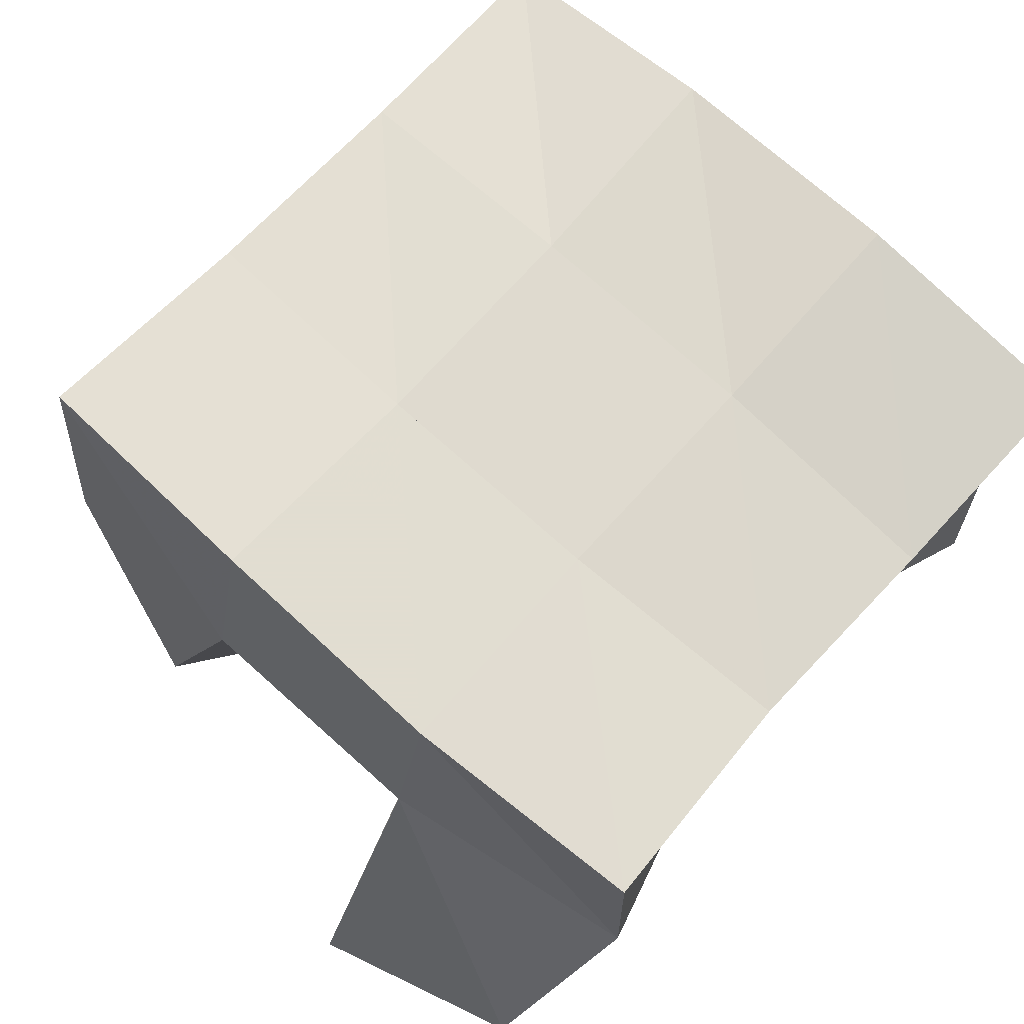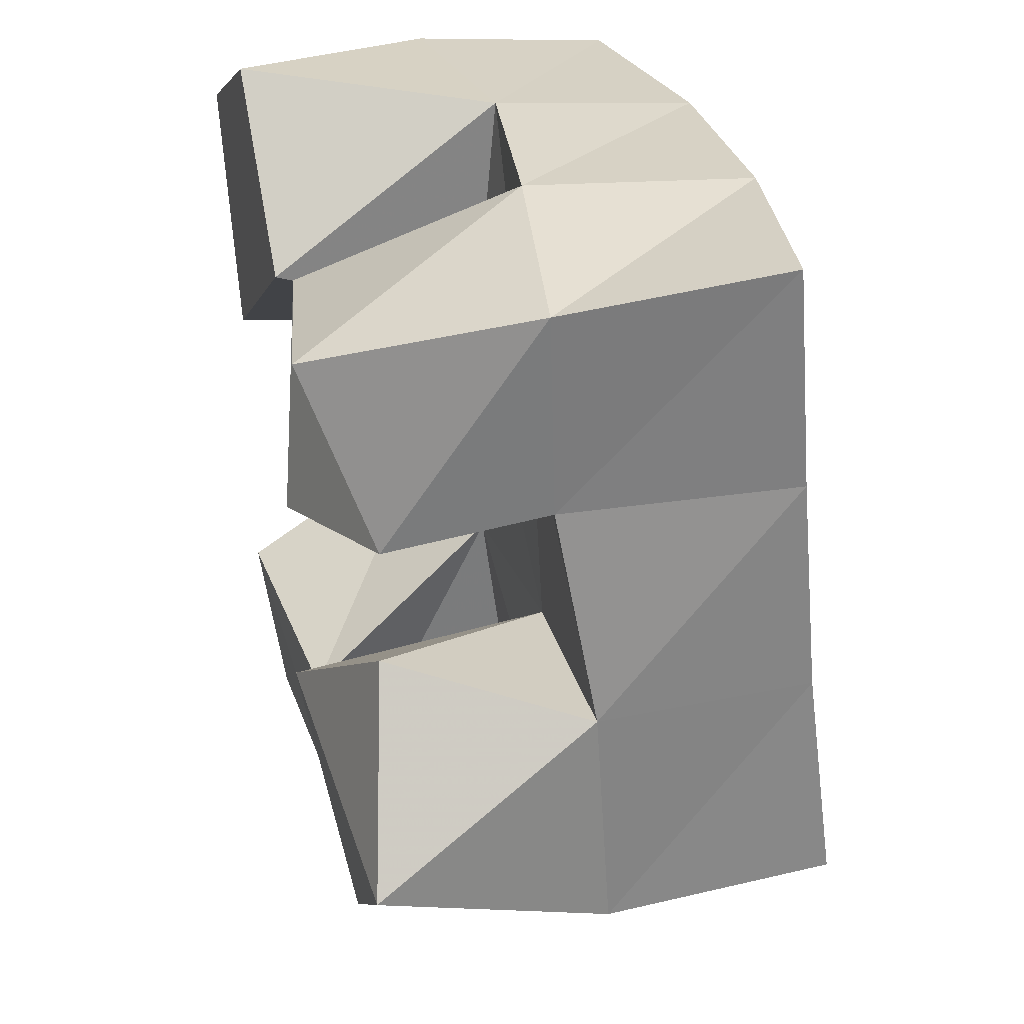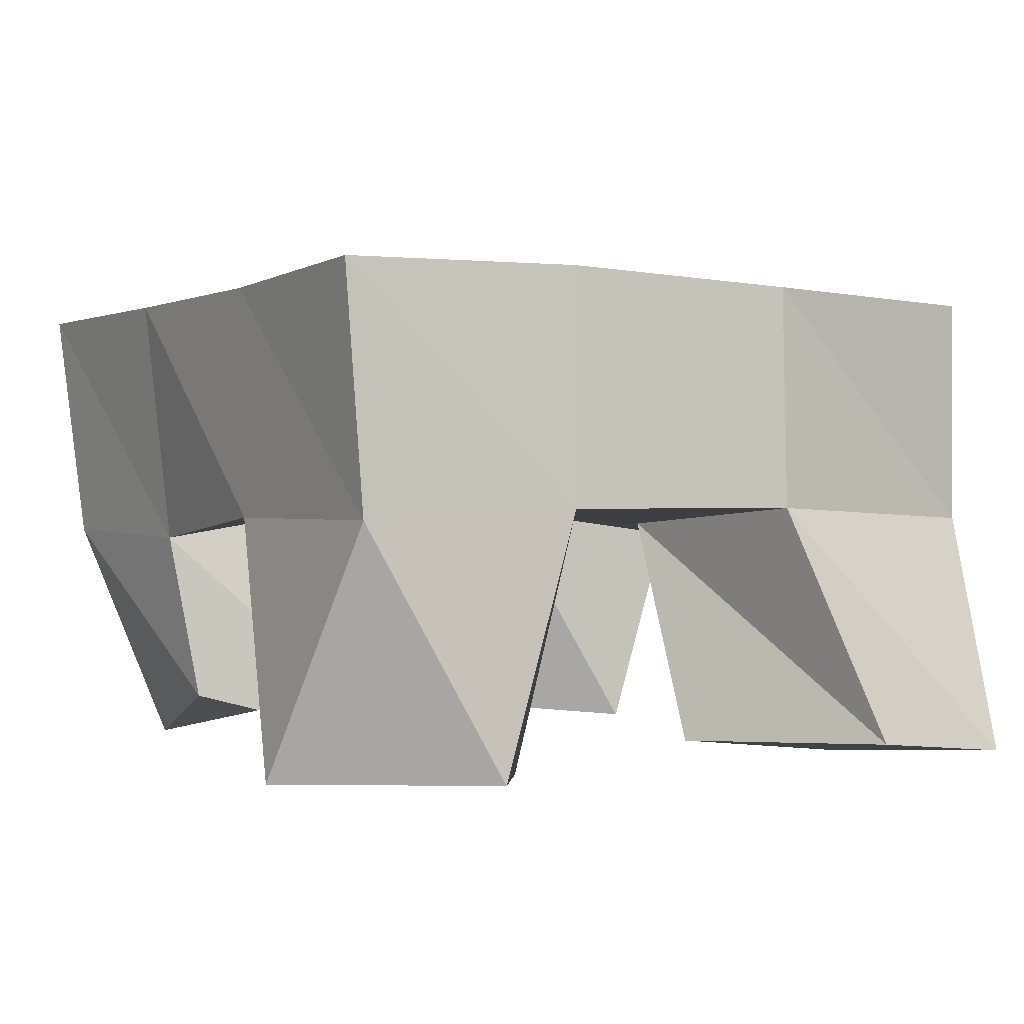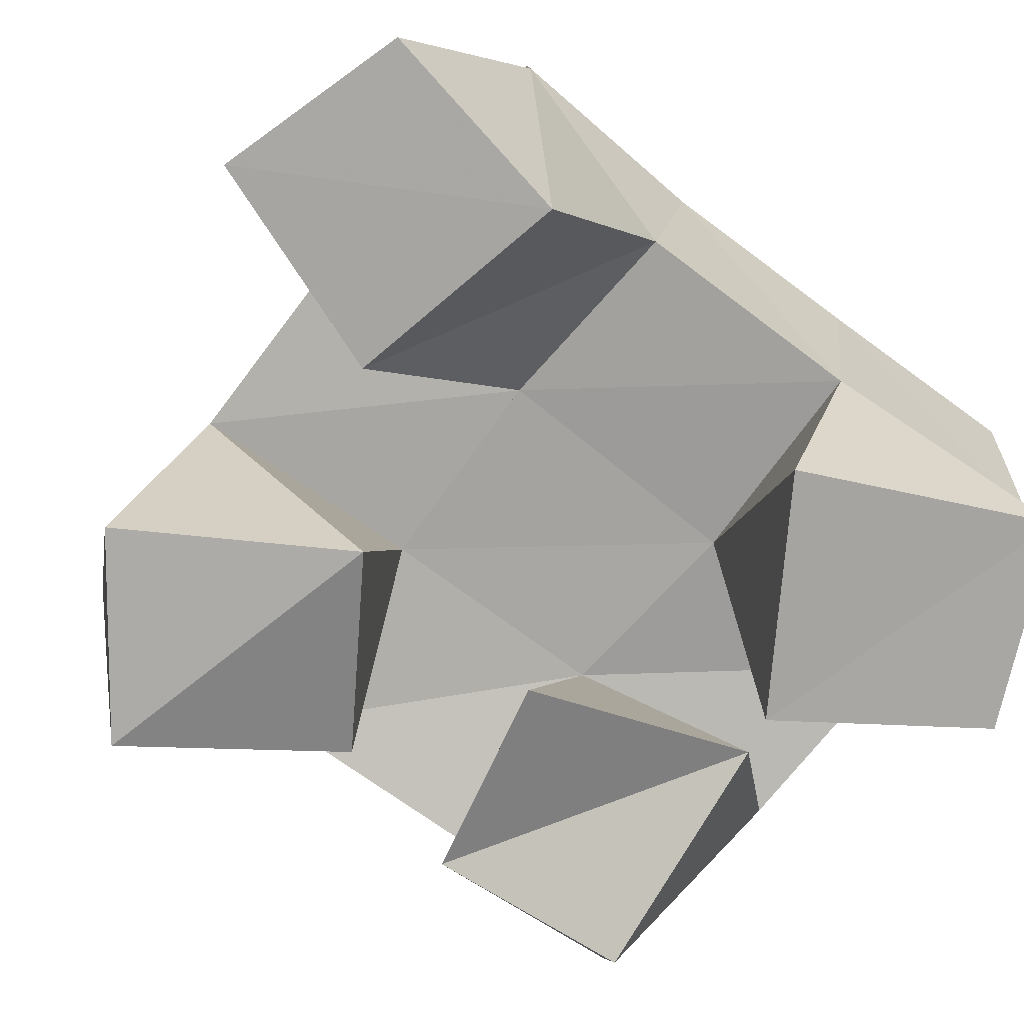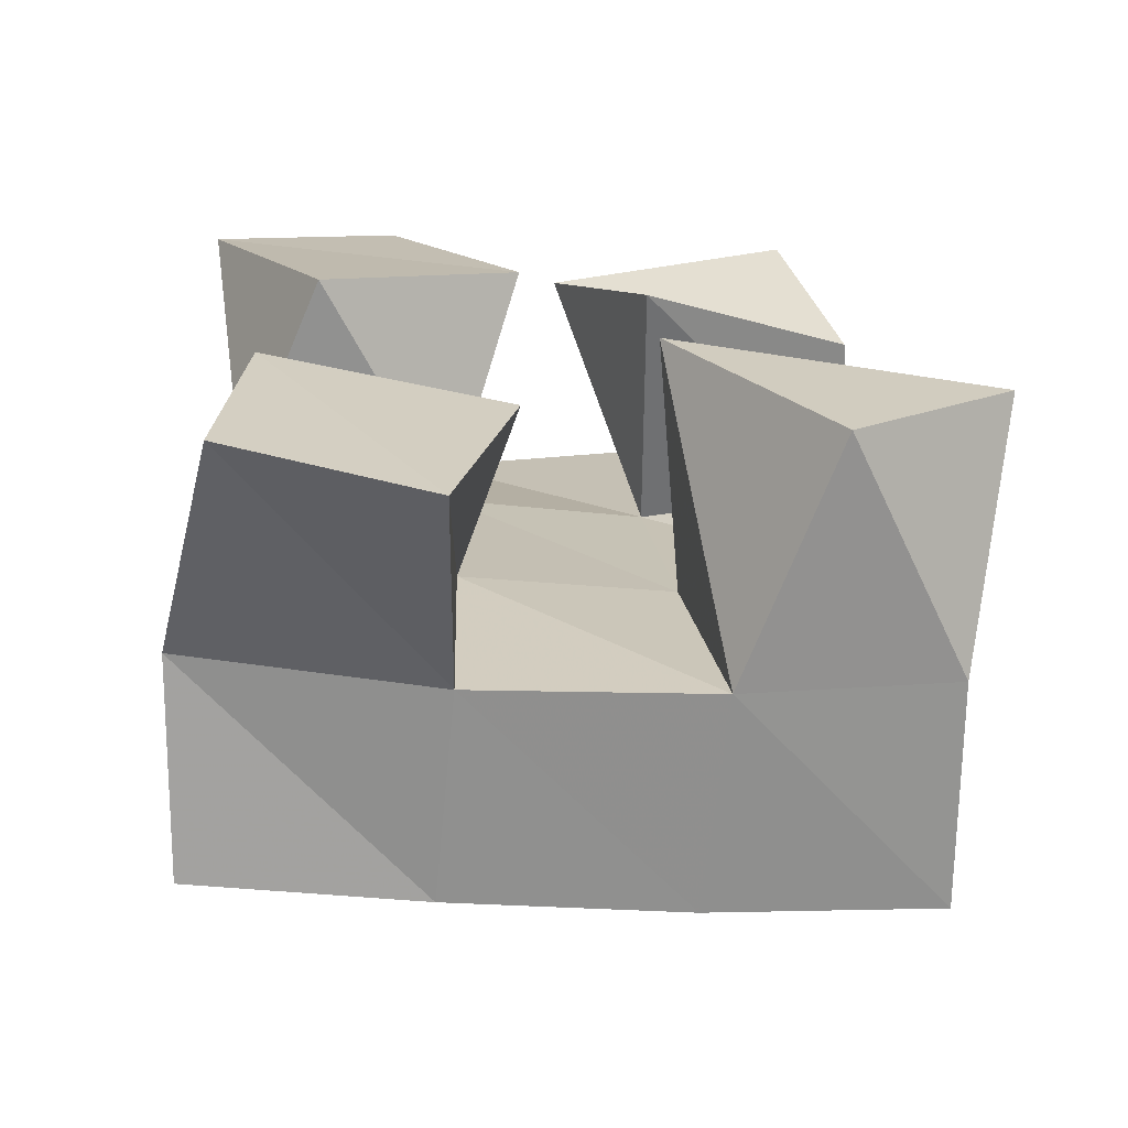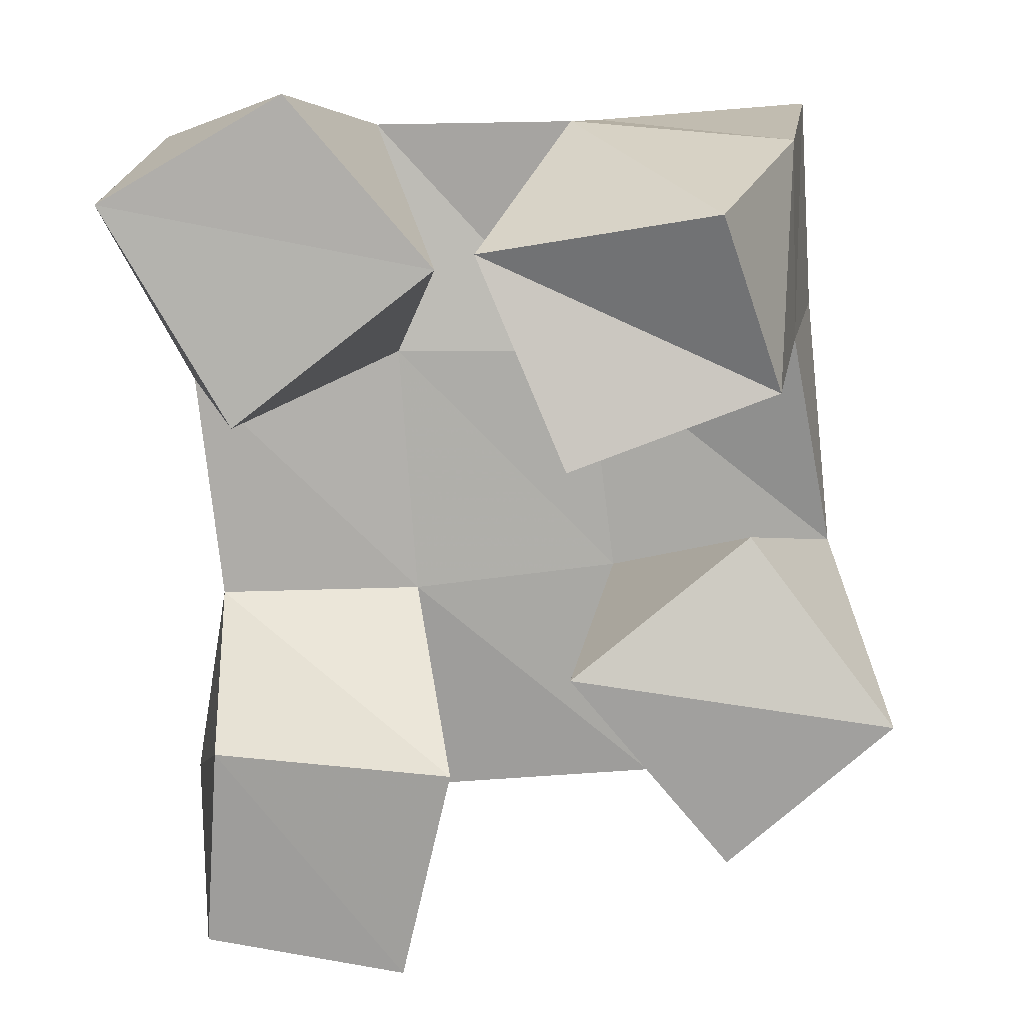
<metadata>
{"format":"obj","ext":"obj","renderer":"f3d","projection":"perspective","resolution":1024,"background":"white","views":[{"elev":70.2,"azim":-143.3,"up":"+Y"},{"elev":33.7,"azim":77.6,"up":"+Z"},{"elev":3.9,"azim":143.0,"up":"+Y"},{"elev":-77.7,"azim":-132.5,"up":"+Y"},{"elev":-72.7,"azim":-1.0,"up":"+Z"},{"elev":12.0,"azim":5.7,"up":"+Z"}]}
</metadata>
<code>
v 1.216 0.1057 0.2831
v 1.203 0.1542 0.3083
v 1.259 0.1124 0.2739
v 1.259 0.159 0.3036
v 1.22 0.1 0.3287
v 1.212 0.1469 0.3537
v 1.271 0.1081 0.3226
v 1.257 0.1527 0.3546
v 1.297 0.1005 0.3931
v 1.297 0.1556 0.4112
v 1.342 0.1141 0.4086
v 1.345 0.1498 0.4154
v 1.277 0.107 0.4383
v 1.293 0.1544 0.464
v 1.329 0.1 0.4477
v 1.344 0.1488 0.4604
v 1.225 0.1 0.4014
v 1.207 0.1449 0.405
v 1.268 0.1041 0.4353
v 1.254 0.1524 0.4112
v 1.197 0.1 0.4486
v 1.201 0.1499 0.4602
v 1.237 0.1024 0.4716
v 1.248 0.1584 0.4629
v 1.332 0.1074 0.3051
v 1.312 0.1607 0.3084
v 1.367 0.1069 0.3372
v 1.358 0.16 0.3155
v 1.298 0.1 0.3477
v 1.304 0.1571 0.3604
v 1.336 0.1141 0.3771
v 1.354 0.1574 0.3673
v 1.204 0.2021 0.3084
v 1.255 0.2057 0.3094
v 1.203 0.197 0.3574
v 1.252 0.2025 0.359
v 1.198 0.1924 0.4041
v 1.248 0.2017 0.4084
v 1.192 0.1969 0.4521
v 1.244 0.2055 0.4565
v 1.308 0.2094 0.3146
v 1.303 0.2053 0.3633
v 1.299 0.2043 0.4127
v 1.297 0.2047 0.4622
v 1.359 0.2105 0.3209
v 1.353 0.2052 0.3695
v 1.349 0.2018 0.4177
v 1.346 0.1985 0.4666
f 1 2 4
f 3 1 4
f 2 6 8
f 4 2 8
f 6 5 7
f 8 6 7
f 5 1 3
f 7 5 3
f 8 7 3
f 4 8 3
f 2 1 5
f 6 2 5
f 9 10 12
f 11 9 12
f 10 14 16
f 12 10 16
f 14 13 15
f 16 14 15
f 13 9 11
f 15 13 11
f 16 15 11
f 12 16 11
f 10 9 13
f 14 10 13
f 17 18 20
f 19 17 20
f 18 22 24
f 20 18 24
f 22 21 23
f 24 22 23
f 21 17 19
f 23 21 19
f 24 23 19
f 20 24 19
f 18 17 21
f 22 18 21
f 25 26 28
f 27 25 28
f 26 30 32
f 28 26 32
f 30 29 31
f 32 30 31
f 29 25 27
f 31 29 27
f 32 31 27
f 28 32 27
f 26 25 29
f 30 26 29
f 2 33 34
f 4 2 34
f 33 35 36
f 34 33 36
f 35 6 8
f 36 35 8
f 6 2 4
f 8 6 4
f 36 8 4
f 34 36 4
f 33 2 6
f 35 33 6
f 6 35 36
f 8 6 36
f 35 37 38
f 36 35 38
f 37 18 20
f 38 37 20
f 18 6 8
f 20 18 8
f 38 20 8
f 36 38 8
f 35 6 18
f 37 35 18
f 18 37 38
f 20 18 38
f 37 39 40
f 38 37 40
f 39 22 24
f 40 39 24
f 22 18 20
f 24 22 20
f 40 24 20
f 38 40 20
f 37 18 22
f 39 37 22
f 4 34 41
f 26 4 41
f 34 36 42
f 41 34 42
f 36 8 30
f 42 36 30
f 8 4 26
f 30 8 26
f 42 30 26
f 41 42 26
f 34 4 8
f 36 34 8
f 8 36 42
f 30 8 42
f 36 38 43
f 42 36 43
f 38 20 10
f 43 38 10
f 20 8 30
f 10 20 30
f 43 10 30
f 42 43 30
f 36 8 20
f 38 36 20
f 20 38 43
f 10 20 43
f 38 40 44
f 43 38 44
f 40 24 14
f 44 40 14
f 24 20 10
f 14 24 10
f 44 14 10
f 43 44 10
f 38 20 24
f 40 38 24
f 26 41 45
f 28 26 45
f 41 42 46
f 45 41 46
f 42 30 32
f 46 42 32
f 30 26 28
f 32 30 28
f 46 32 28
f 45 46 28
f 41 26 30
f 42 41 30
f 30 42 46
f 32 30 46
f 42 43 47
f 46 42 47
f 43 10 12
f 47 43 12
f 10 30 32
f 12 10 32
f 47 12 32
f 46 47 32
f 42 30 10
f 43 42 10
f 10 43 47
f 12 10 47
f 43 44 48
f 47 43 48
f 44 14 16
f 48 44 16
f 14 10 12
f 16 14 12
f 48 16 12
f 47 48 12
f 43 10 14
f 44 43 14

</code>
